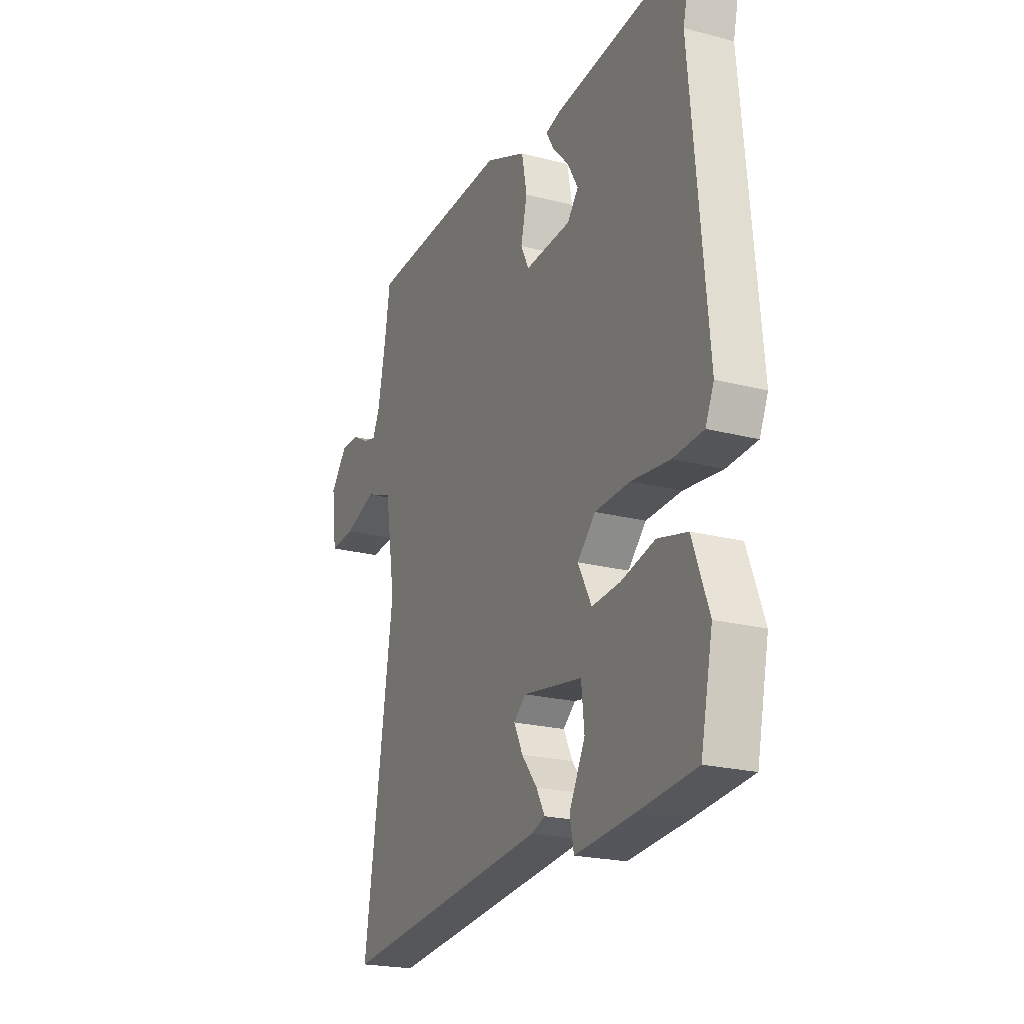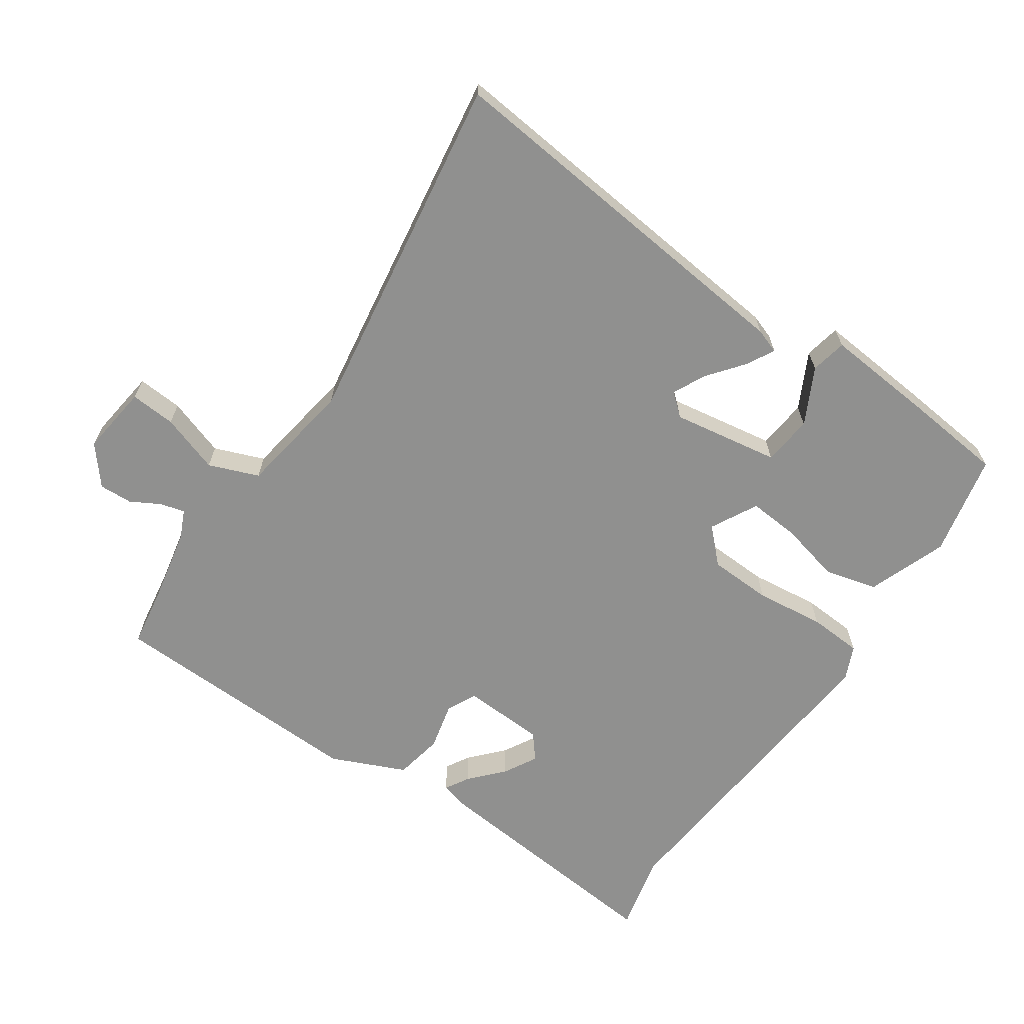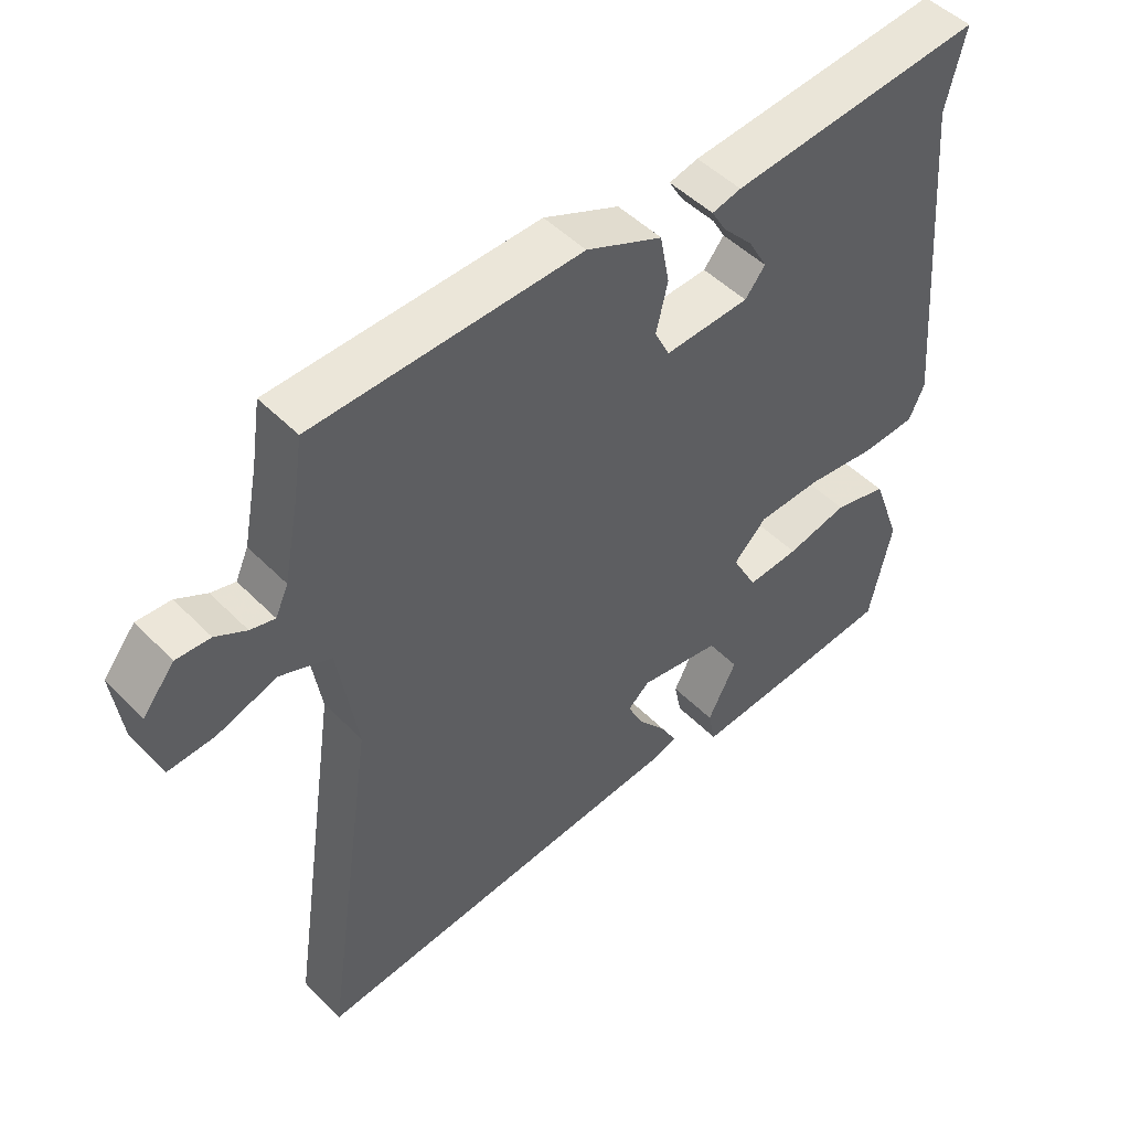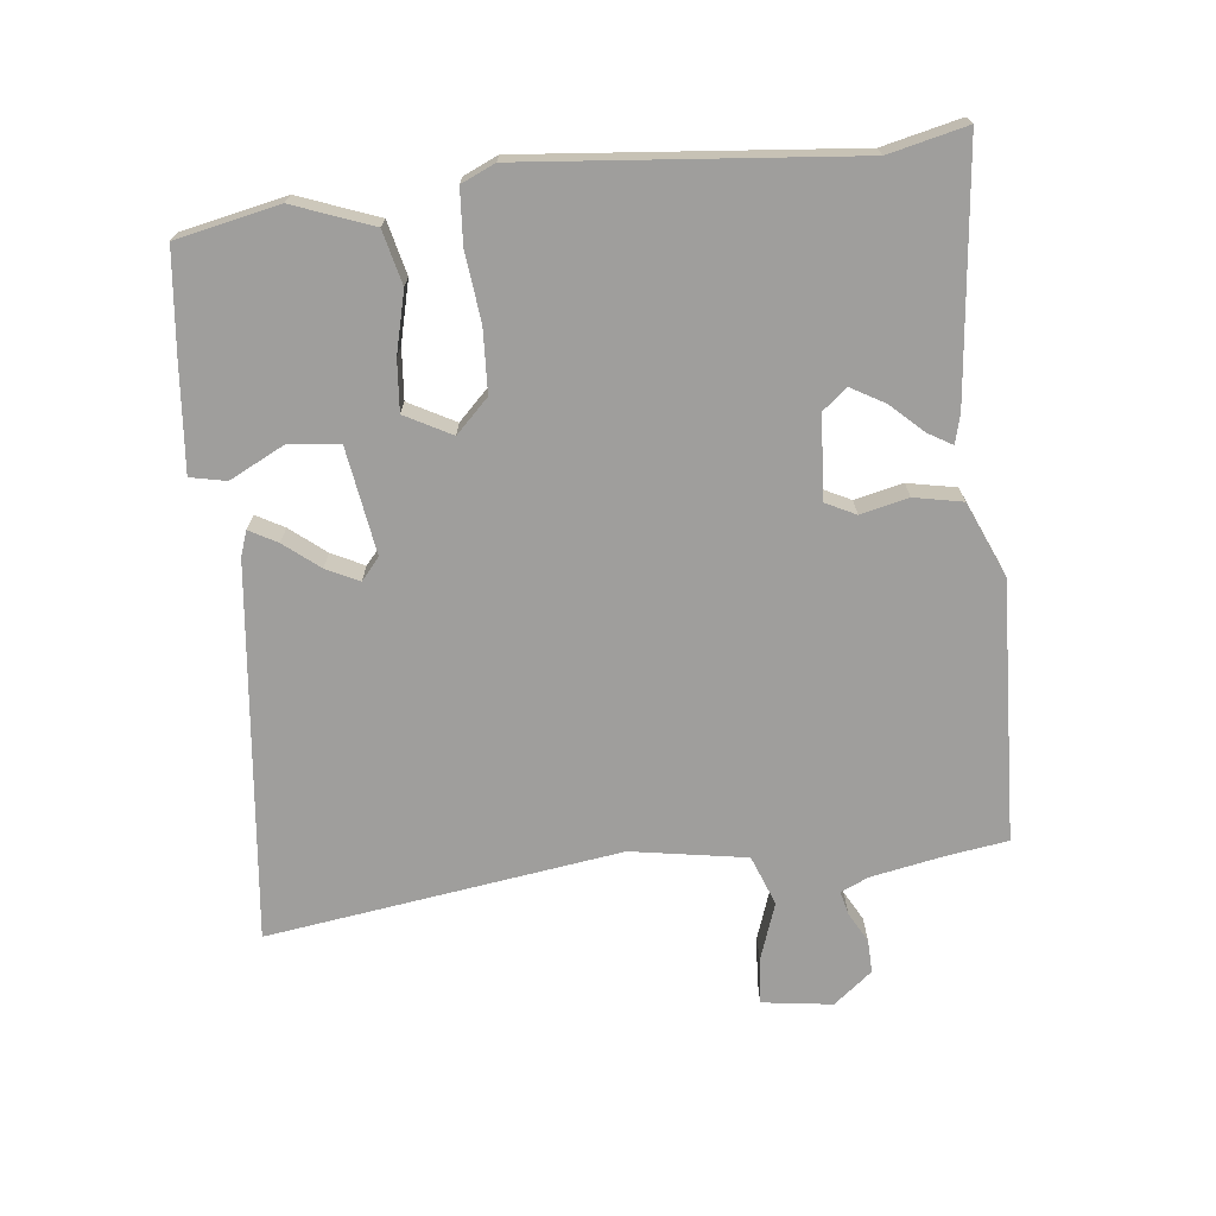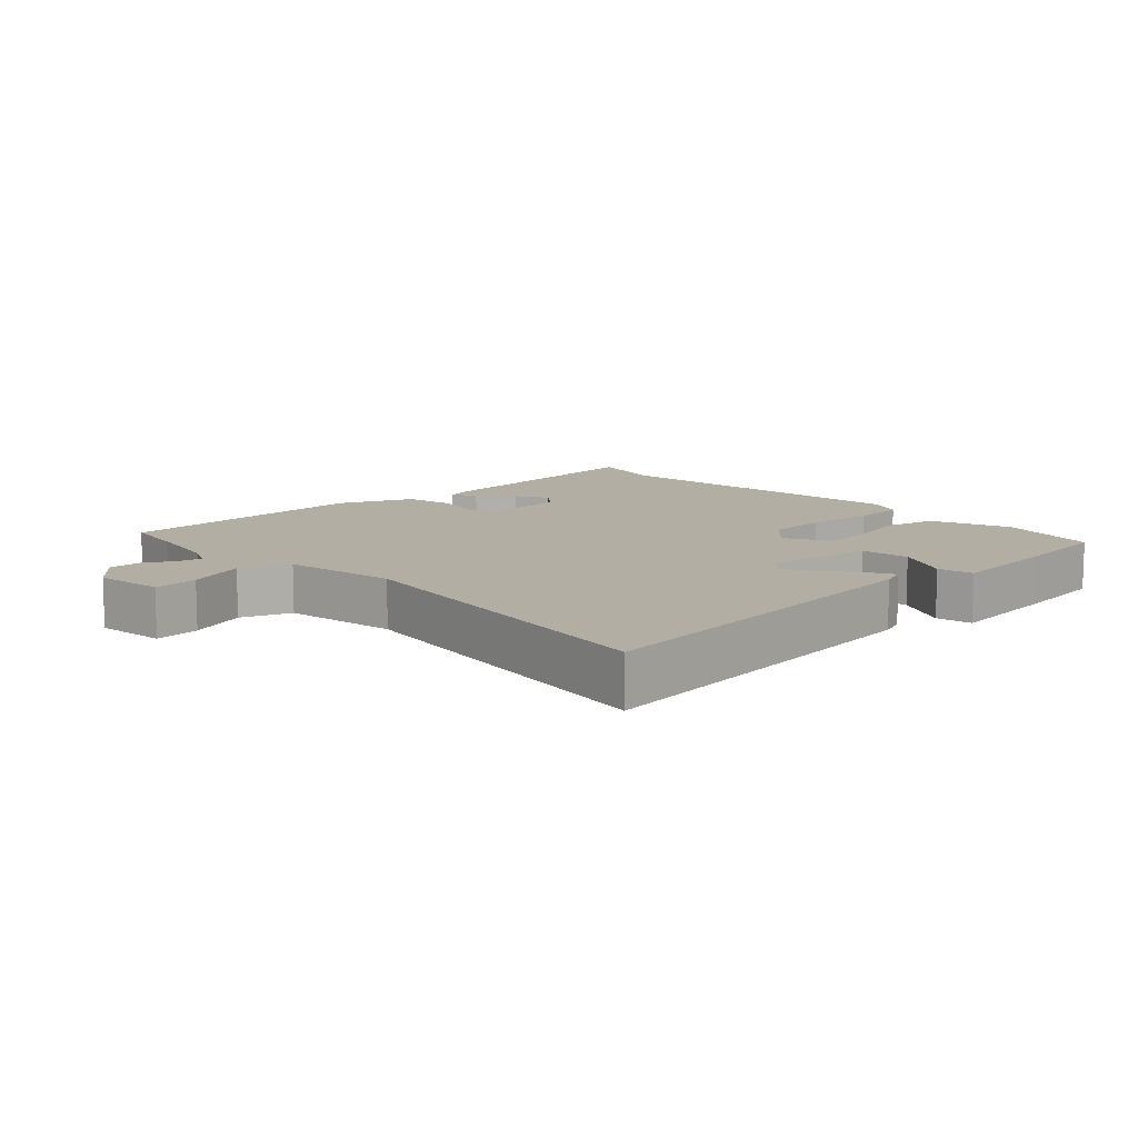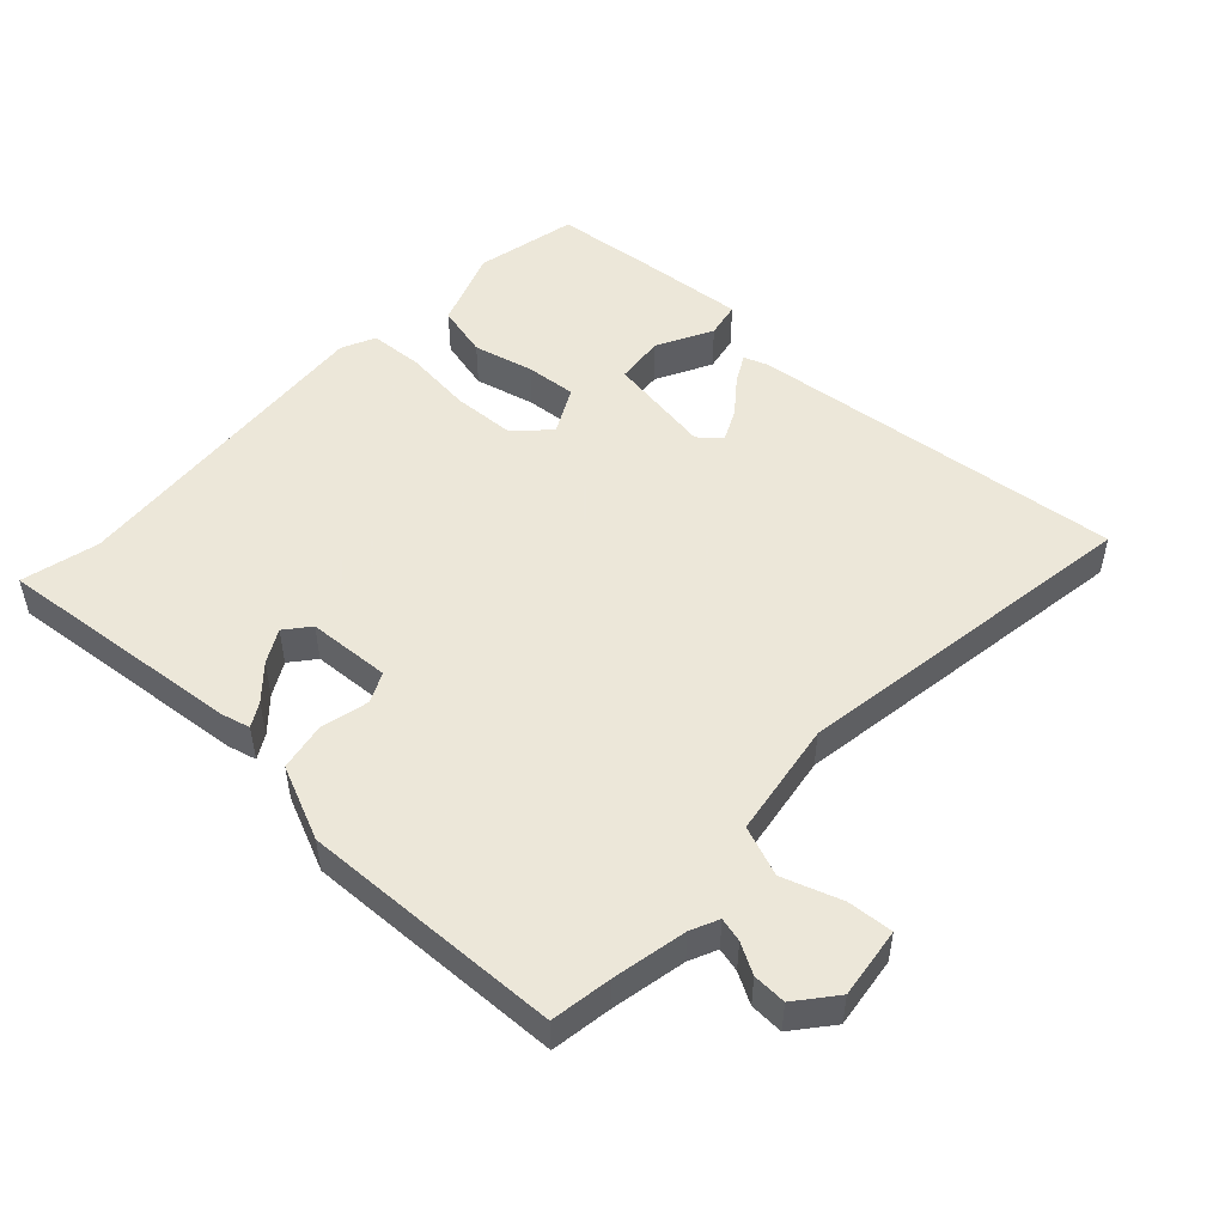
<metadata>
{"format":"obj","ext":"obj","renderer":"f3d","projection":"perspective","resolution":1024,"background":"white","views":[{"elev":-22.1,"azim":-114.4,"up":"+Z"},{"elev":-65.6,"azim":145.7,"up":"+Y"},{"elev":48.8,"azim":138.0,"up":"+Z"},{"elev":-70.9,"azim":-84.0,"up":"+Y"},{"elev":10.9,"azim":136.2,"up":"+Y"},{"elev":50.2,"azim":43.0,"up":"+Y"}]}
</metadata>
<code>
v 0.496 0.07 0.527
v 0.51 0.07 0.436
v 0.532 0.07 0.325
v 0.551 0.07 0.283
v 0.587 0.07 0.292
v 0.632 0.07 0.317
v 0.682 0.07 0.319
v 0.729 0.07 0.261
v 0.715 0.07 0.155
v 0.647 0.07 0.16
v 0.559 0.07 0.19
v 0.484 0.07 0.161
v 0.456 0.07 -0.013
v 0.535 0.07 -0.545
v -0.033 0.07 -0.486
v -0.07 0.07 -0.473
v -0.047 0.07 -0.431
v -0.005 0.07 -0.378
v 0.019 0.07 -0.329
v -0.014 0.07 -0.301
v -0.175 0.07 -0.327
v -0.183 0.07 -0.402
v -0.14 0.07 -0.486
v -0.151 0.07 -0.54
v -0.316 0.07 -0.526
v -0.466 0.07 -0.511
v -0.499 0.07 -0.357
v -0.455 0.07 -0.238
v -0.375 0.07 -0.218
v -0.284 0.07 -0.24
v -0.207 0.07 -0.246
v -0.17 0.07 -0.176
v -0.219 0.07 -0.127
v -0.314 0.07 -0.123
v -0.418 0.07 -0.135
v -0.499 0.07 -0.13
v -0.522 0.07 -0.079
v -0.479 0.07 0.412
v -0.507 0.07 0.529
v -0.131 0.07 0.492
v -0.088 0.07 0.481
v -0.109 0.07 0.445
v -0.154 0.07 0.396
v -0.182 0.07 0.346
v -0.152 0.07 0.309
v -0.027 0.07 0.302
v -0.005 0.07 0.347
v -0.022 0.07 0.419
v -0.008 0.07 0.492
v 0.104 0.07 0.541
v 0.496 0 0.527
v 0.51 0 0.436
v 0.532 0 0.325
v 0.551 0 0.283
v 0.587 0 0.292
v 0.632 0 0.317
v 0.682 0 0.319
v 0.729 0 0.261
v 0.715 0 0.155
v 0.647 0 0.16
v 0.559 0 0.19
v 0.484 0 0.161
v 0.456 0 -0.013
v 0.535 0 -0.545
v -0.033 0 -0.486
v -0.07 0 -0.473
v -0.047 0 -0.431
v -0.005 0 -0.378
v 0.019 0 -0.329
v -0.014 0 -0.301
v -0.175 0 -0.327
v -0.183 0 -0.402
v -0.14 0 -0.486
v -0.151 0 -0.54
v -0.316 0 -0.526
v -0.466 0 -0.511
v -0.499 0 -0.357
v -0.455 0 -0.238
v -0.375 0 -0.218
v -0.284 0 -0.24
v -0.207 0 -0.246
v -0.17 0 -0.176
v -0.219 0 -0.127
v -0.314 0 -0.123
v -0.418 0 -0.135
v -0.499 0 -0.13
v -0.522 0 -0.079
v -0.479 0 0.412
v -0.507 0 0.529
v -0.131 0 0.492
v -0.088 0 0.481
v -0.109 0 0.445
v -0.154 0 0.396
v -0.182 0 0.346
v -0.152 0 0.309
v -0.027 0 0.302
v -0.005 0 0.347
v -0.022 0 0.419
v -0.008 0 0.492
v 0.104 0 0.541
f 50 1 2
f 49 50 2
f 48 49 2
f 47 48 2
f 46 47 2 3
f 41 42 43
f 40 41 43
f 39 40 43
f 38 39 43
f 38 43 44
f 38 44 45
f 37 38 45
f 36 37 45
f 35 36 45
f 34 35 45
f 28 29 30
f 27 28 30
f 26 27 30
f 25 26 30
f 24 25 30
f 23 24 30
f 22 23 30
f 21 22 30 31
f 20 21 31 32
f 16 17 18
f 15 16 18
f 14 15 18
f 13 14 18
f 12 13 18 19
f 9 10 11
f 8 9 11
f 7 8 11
f 6 7 11
f 5 6 11
f 4 5 11 12
f 12 19 20
f 4 12 20
f 3 4 20
f 46 3 20
f 33 34 45 46
f 20 32 33 46
f 52 51 100
f 52 100 99
f 52 99 98
f 52 98 97
f 53 52 97 96
f 93 92 91
f 93 91 90
f 93 90 89
f 93 89 88
f 94 93 88
f 95 94 88
f 95 88 87
f 95 87 86
f 95 86 85
f 95 85 84
f 80 79 78
f 80 78 77
f 80 77 76
f 80 76 75
f 80 75 74
f 80 74 73
f 80 73 72
f 81 80 72 71
f 82 81 71 70
f 68 67 66
f 68 66 65
f 68 65 64
f 68 64 63
f 69 68 63 62
f 61 60 59
f 61 59 58
f 61 58 57
f 61 57 56
f 61 56 55
f 62 61 55 54
f 70 69 62
f 70 62 54
f 70 54 53
f 70 53 96
f 96 95 84 83
f 96 83 82 70
f 1 51 52 2
f 2 52 53 3
f 3 53 54 4
f 4 54 55 5
f 5 55 56 6
f 6 56 57 7
f 7 57 58 8
f 8 58 59 9
f 9 59 60 10
f 10 60 61 11
f 11 61 62 12
f 12 62 63 13
f 13 63 64 14
f 14 64 65 15
f 15 65 66 16
f 16 66 67 17
f 17 67 68 18
f 18 68 69 19
f 19 69 70 20
f 20 70 71 21
f 21 71 72 22
f 22 72 73 23
f 23 73 74 24
f 24 74 75 25
f 25 75 76 26
f 26 76 77 27
f 27 77 78 28
f 28 78 79 29
f 29 79 80 30
f 30 80 81 31
f 31 81 82 32
f 32 82 83 33
f 33 83 84 34
f 34 84 85 35
f 35 85 86 36
f 36 86 87 37
f 37 87 88 38
f 38 88 89 39
f 39 89 90 40
f 40 90 91 41
f 41 91 92 42
f 42 92 93 43
f 43 93 94 44
f 44 94 95 45
f 45 95 96 46
f 46 96 97 47
f 47 97 98 48
f 48 98 99 49
f 49 99 100 50
f 50 100 51 1

</code>
